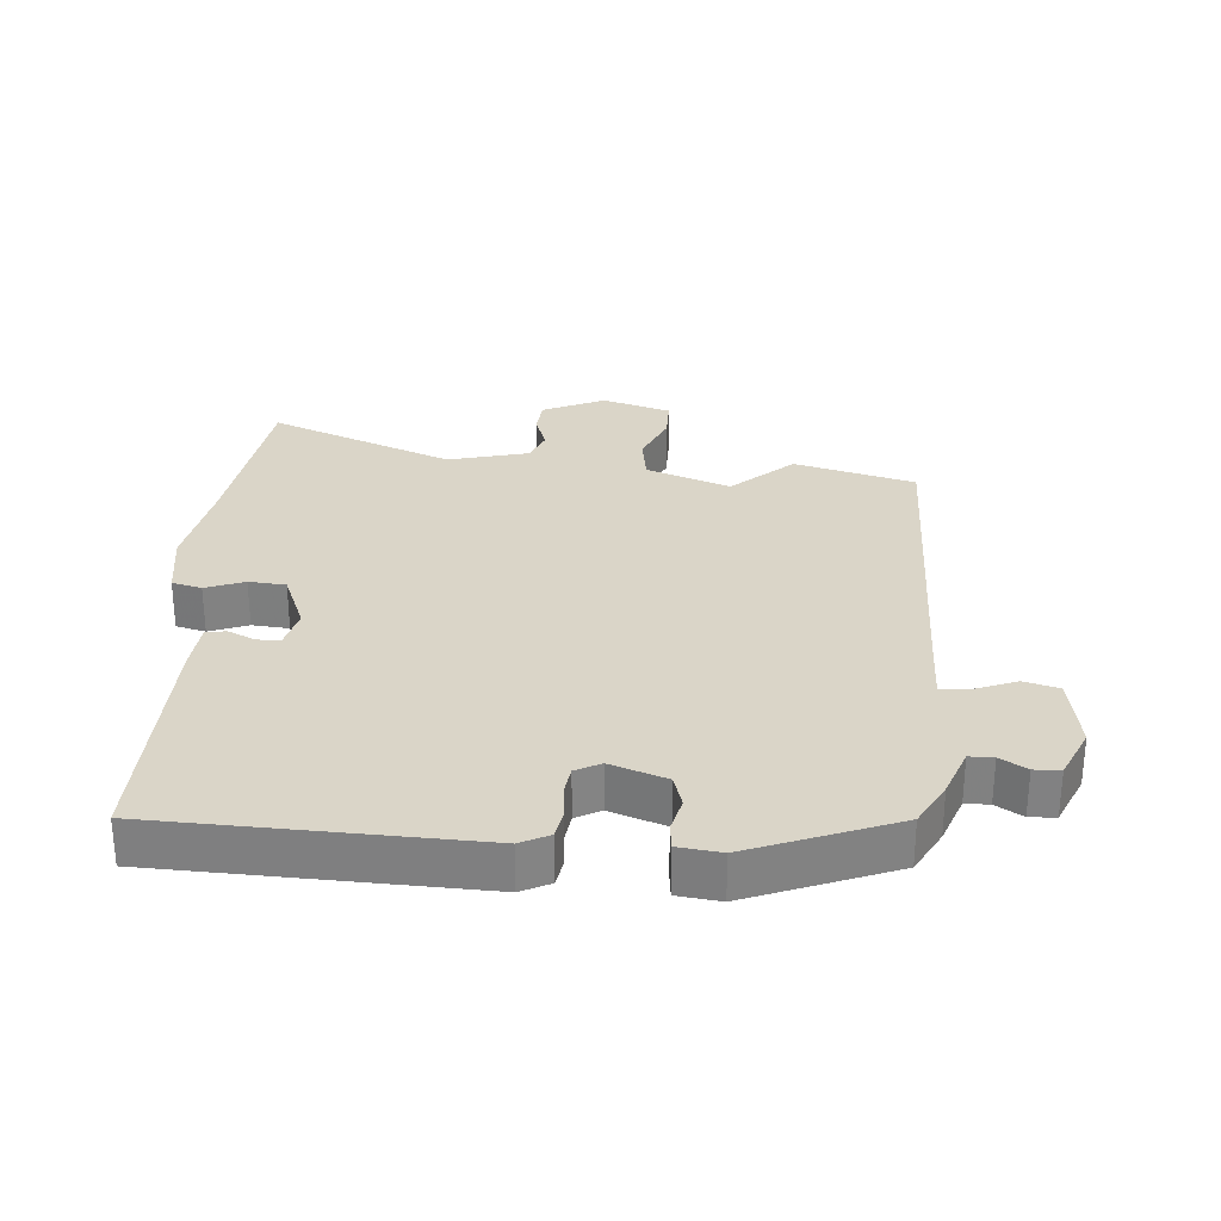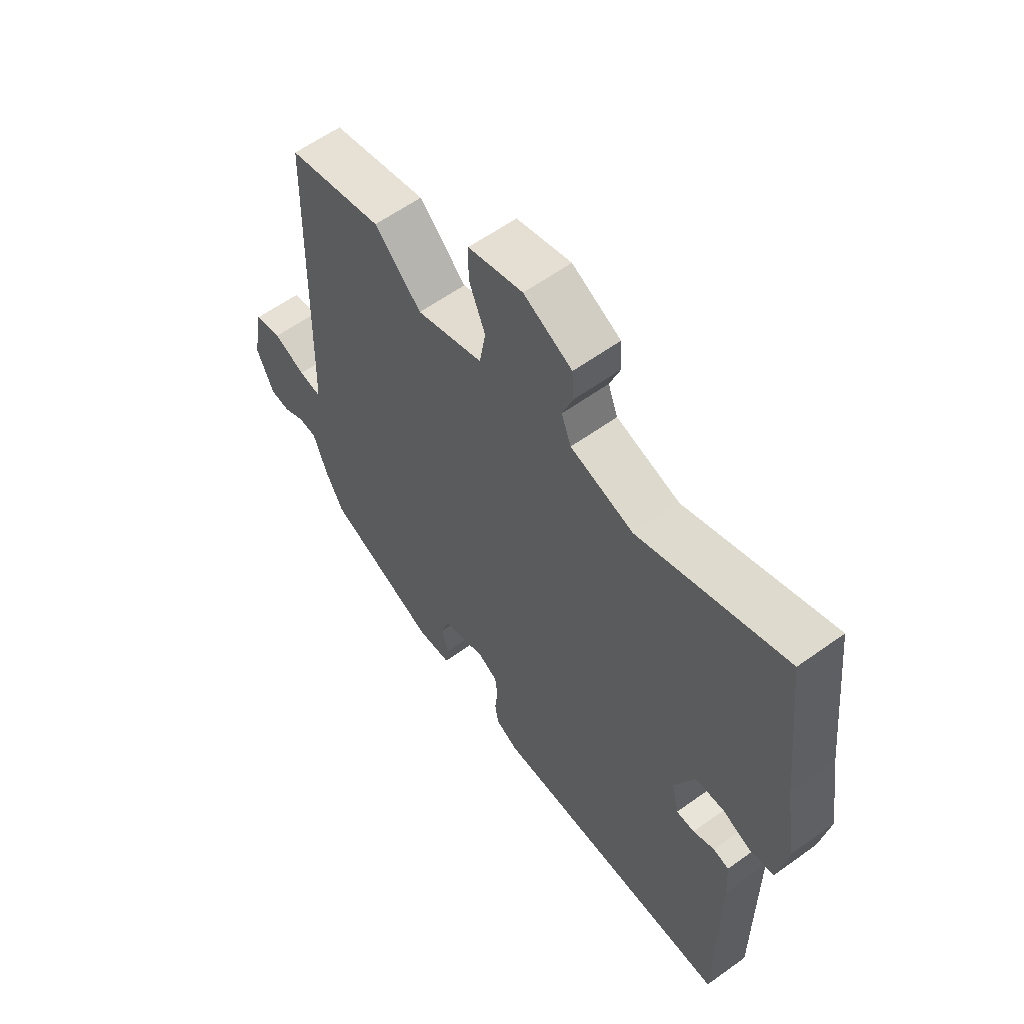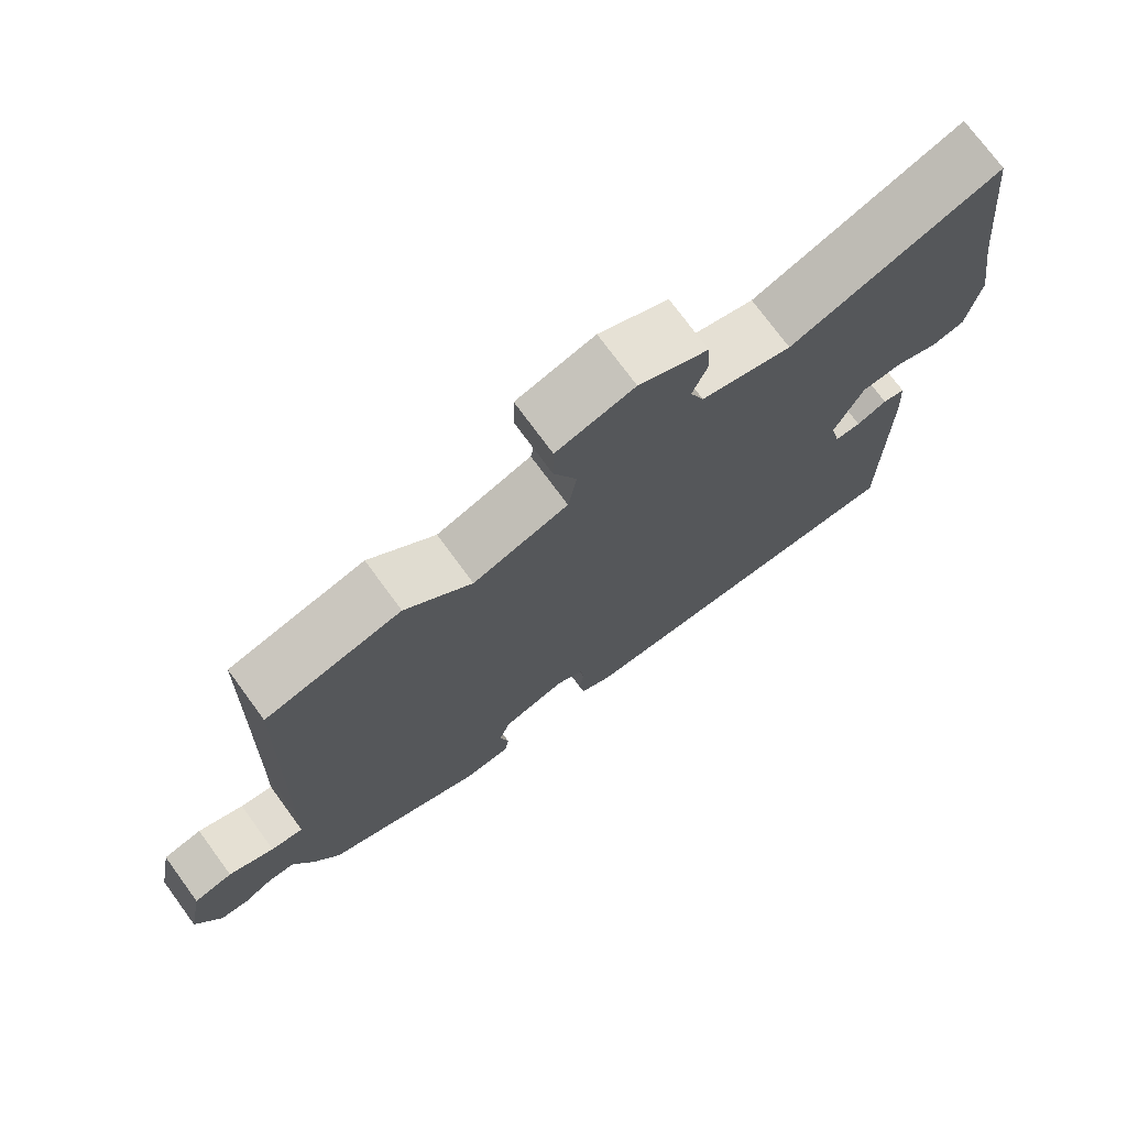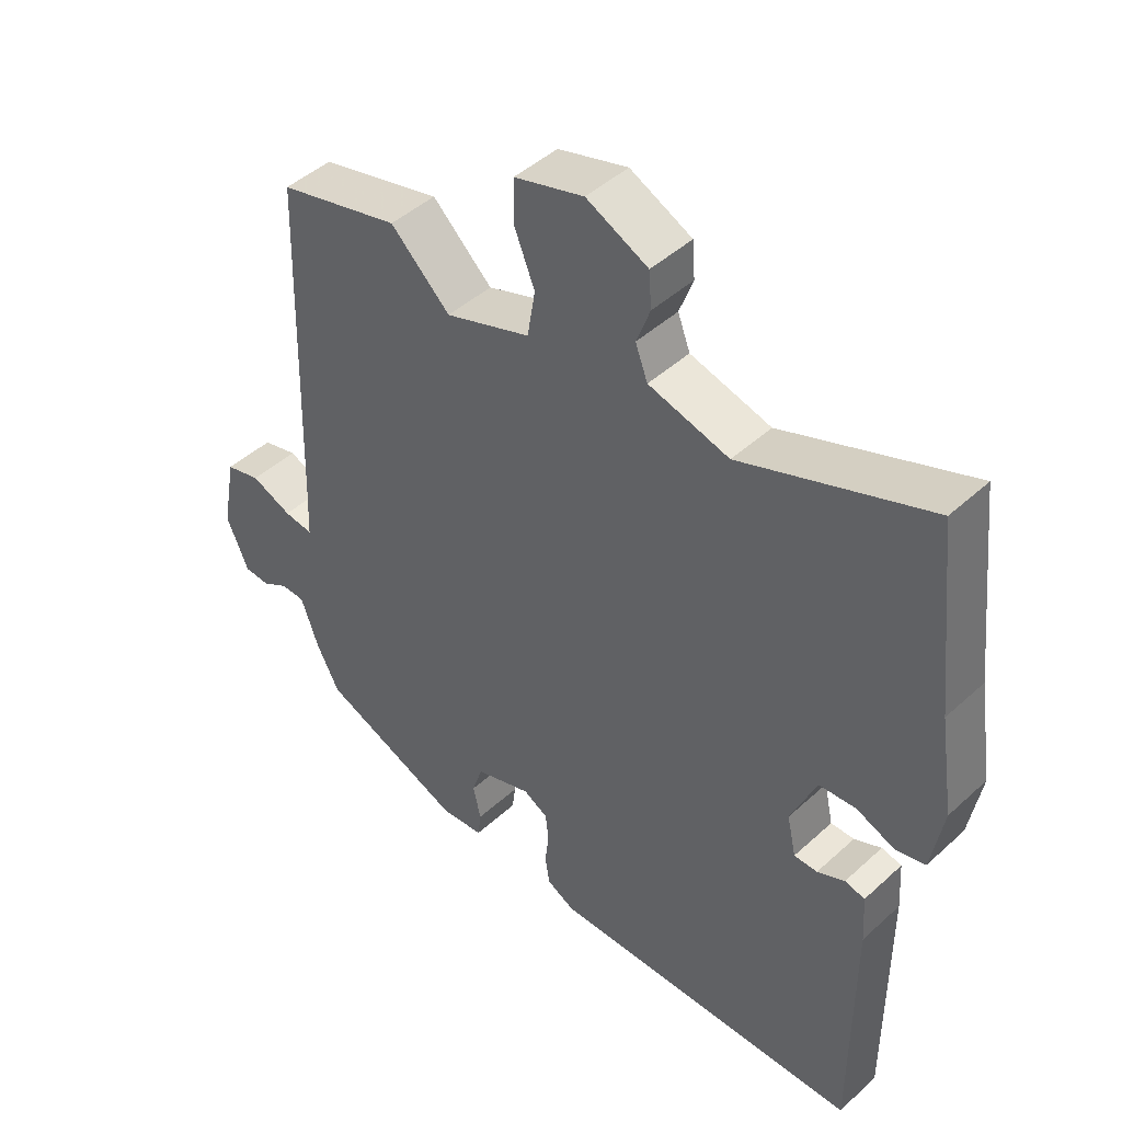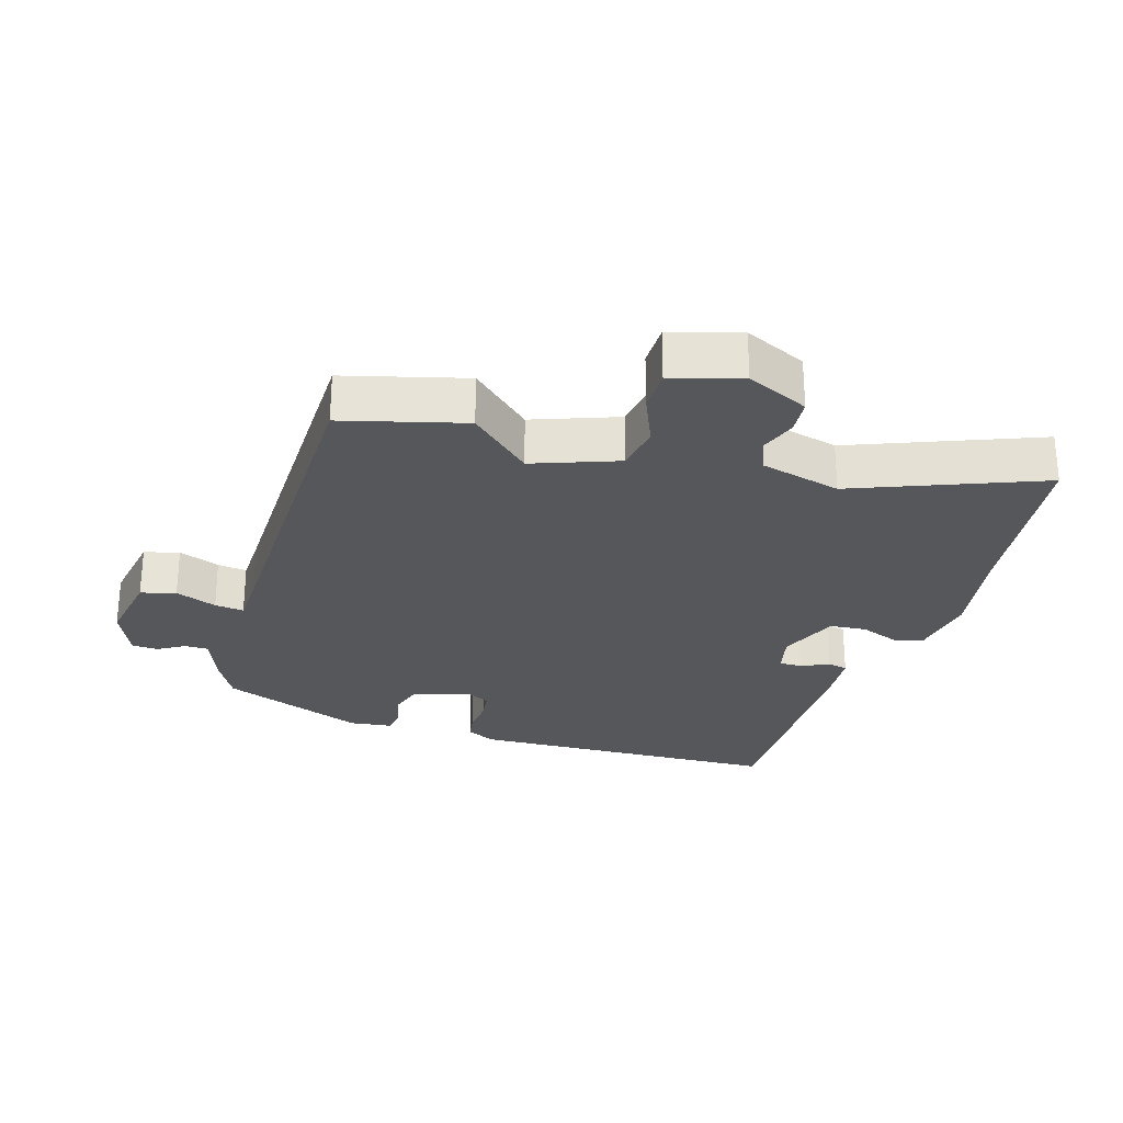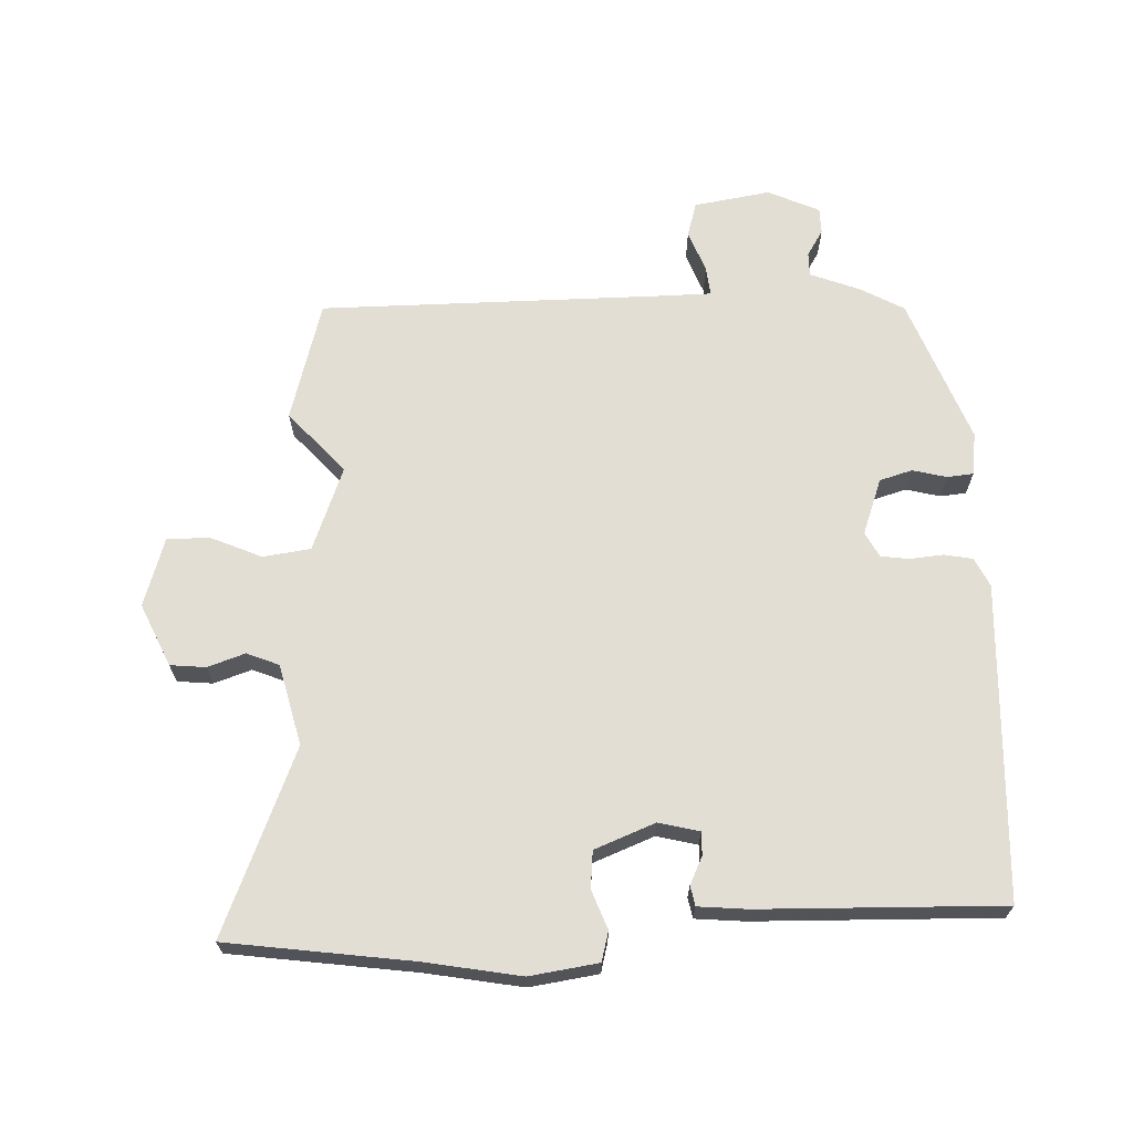
<metadata>
{"format":"obj","ext":"obj","renderer":"f3d","projection":"perspective","resolution":1024,"background":"white","views":[{"elev":29.2,"azim":-174.7,"up":"+Y"},{"elev":60.0,"azim":53.6,"up":"+Z"},{"elev":74.3,"azim":-36.3,"up":"+Z"},{"elev":45.6,"azim":43.7,"up":"+Z"},{"elev":-27.0,"azim":-16.2,"up":"+Y"},{"elev":67.2,"azim":89.2,"up":"+Y"}]}
</metadata>
<code>
v -0.506 0.07 -0.417
v -0.542 0.07 -0.348
v -0.569 0.07 -0.272
v -0.606 0.07 -0.271
v -0.647 0.07 -0.295
v -0.687 0.07 -0.293
v -0.721 0.07 -0.213
v -0.699 0.07 -0.096
v -0.645 0.07 -0.082
v -0.582 0.07 -0.108
v -0.537 0.07 -0.114
v -0.534 0.07 -0.037
v -0.519 0.07 0.495
v -0.332 0.07 0.542
v -0.24 0.07 0.455
v -0.109 0.07 0.501
v -0.097 0.07 0.574
v -0.129 0.07 0.653
v -0.128 0.07 0.719
v -0.021 0.07 0.75
v 0.074 0.07 0.704
v 0.078 0.07 0.649
v 0.057 0.07 0.592
v 0.076 0.07 0.542
v 0.2 0.07 0.508
v 0.487 0.07 0.617
v 0.519 0.07 0.332
v 0.542 0.07 0.184
v 0.524 0.07 0.079
v 0.478 0.07 0.068
v 0.419 0.07 0.092
v 0.362 0.07 0.088
v 0.323 0.07 -0.004
v 0.337 0.07 -0.067
v 0.373 0.07 -0.067
v 0.415 0.07 -0.048
v 0.446 0.07 -0.055
v 0.451 0.07 -0.131
v 0.451 0.07 -0.503
v -0.035 0.07 -0.512
v -0.079 0.07 -0.489
v -0.086 0.07 -0.445
v -0.08 0.07 -0.393
v -0.085 0.07 -0.35
v -0.123 0.07 -0.329
v -0.21 0.07 -0.358
v -0.226 0.07 -0.408
v -0.214 0.07 -0.461
v -0.219 0.07 -0.501
v -0.285 0.07 -0.508
v -0.506 0 -0.417
v -0.542 0 -0.348
v -0.569 0 -0.272
v -0.606 0 -0.271
v -0.647 0 -0.295
v -0.687 0 -0.293
v -0.721 0 -0.213
v -0.699 0 -0.096
v -0.645 0 -0.082
v -0.582 0 -0.108
v -0.537 0 -0.114
v -0.534 0 -0.037
v -0.519 0 0.495
v -0.332 0 0.542
v -0.24 0 0.455
v -0.109 0 0.501
v -0.097 0 0.574
v -0.129 0 0.653
v -0.128 0 0.719
v -0.021 0 0.75
v 0.074 0 0.704
v 0.078 0 0.649
v 0.057 0 0.592
v 0.076 0 0.542
v 0.2 0 0.508
v 0.487 0 0.617
v 0.519 0 0.332
v 0.542 0 0.184
v 0.524 0 0.079
v 0.478 0 0.068
v 0.419 0 0.092
v 0.362 0 0.088
v 0.323 0 -0.004
v 0.337 0 -0.067
v 0.373 0 -0.067
v 0.415 0 -0.048
v 0.446 0 -0.055
v 0.451 0 -0.131
v 0.451 0 -0.503
v -0.035 0 -0.512
v -0.079 0 -0.489
v -0.086 0 -0.445
v -0.08 0 -0.393
v -0.085 0 -0.35
v -0.123 0 -0.329
v -0.21 0 -0.358
v -0.226 0 -0.408
v -0.214 0 -0.461
v -0.219 0 -0.501
v -0.285 0 -0.508
f 47 48 49 50
f 46 47 50 1
f 45 46 1 2
f 40 41 42 43
f 40 43 44
f 39 40 44
f 38 39 44 45
f 35 36 37 38
f 34 35 38 45
f 28 29 30 31
f 27 28 31 32
f 25 26 27 32
f 24 25 32 33
f 20 21 22 23
f 20 23 24
f 17 18 19 20
f 16 17 20 24
f 15 16 24 33
f 12 13 14 15
f 11 12 15 33
f 7 8 9 10
f 7 10 11
f 4 5 6 7
f 3 4 7 11
f 11 33 34 45
f 2 3 11 45
f 100 99 98 97
f 51 100 97 96
f 52 51 96 95
f 93 92 91 90
f 94 93 90
f 94 90 89
f 95 94 89 88
f 88 87 86 85
f 95 88 85 84
f 81 80 79 78
f 82 81 78 77
f 82 77 76 75
f 83 82 75 74
f 73 72 71 70
f 74 73 70
f 70 69 68 67
f 74 70 67 66
f 83 74 66 65
f 65 64 63 62
f 83 65 62 61
f 60 59 58 57
f 61 60 57
f 57 56 55 54
f 61 57 54 53
f 95 84 83 61
f 95 61 53 52
f 1 51 52 2
f 2 52 53 3
f 3 53 54 4
f 4 54 55 5
f 5 55 56 6
f 6 56 57 7
f 7 57 58 8
f 8 58 59 9
f 9 59 60 10
f 10 60 61 11
f 11 61 62 12
f 12 62 63 13
f 13 63 64 14
f 14 64 65 15
f 15 65 66 16
f 16 66 67 17
f 17 67 68 18
f 18 68 69 19
f 19 69 70 20
f 20 70 71 21
f 21 71 72 22
f 22 72 73 23
f 23 73 74 24
f 24 74 75 25
f 25 75 76 26
f 26 76 77 27
f 27 77 78 28
f 28 78 79 29
f 29 79 80 30
f 30 80 81 31
f 31 81 82 32
f 32 82 83 33
f 33 83 84 34
f 34 84 85 35
f 35 85 86 36
f 36 86 87 37
f 37 87 88 38
f 38 88 89 39
f 39 89 90 40
f 40 90 91 41
f 41 91 92 42
f 42 92 93 43
f 43 93 94 44
f 44 94 95 45
f 45 95 96 46
f 46 96 97 47
f 47 97 98 48
f 48 98 99 49
f 49 99 100 50
f 50 100 51 1

</code>
